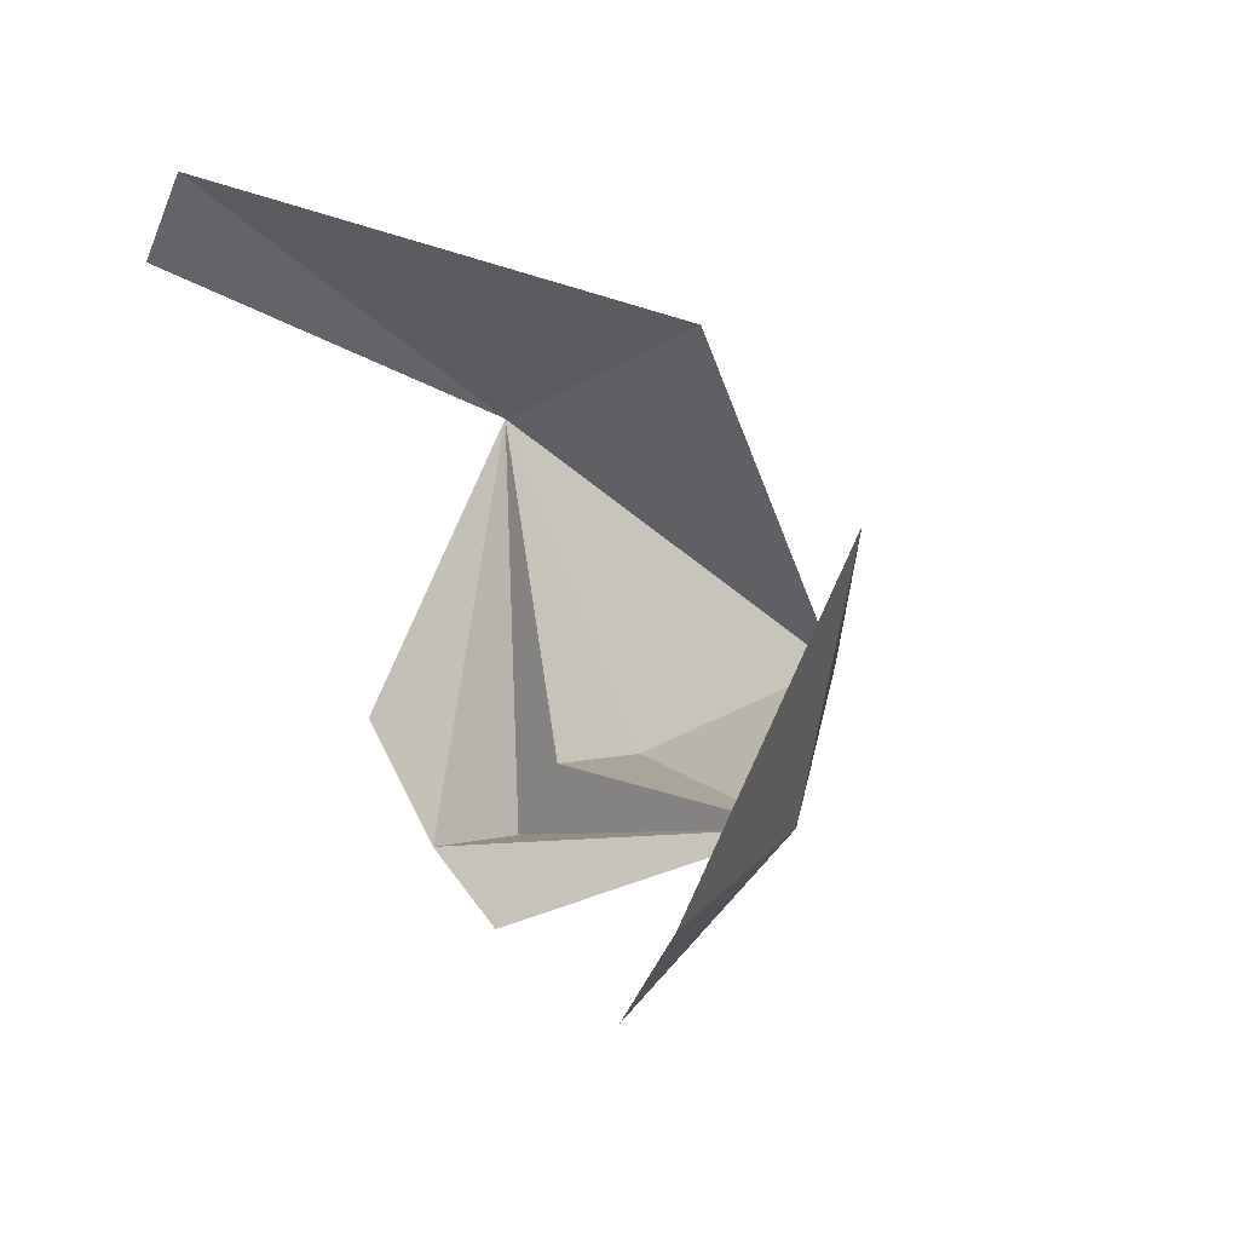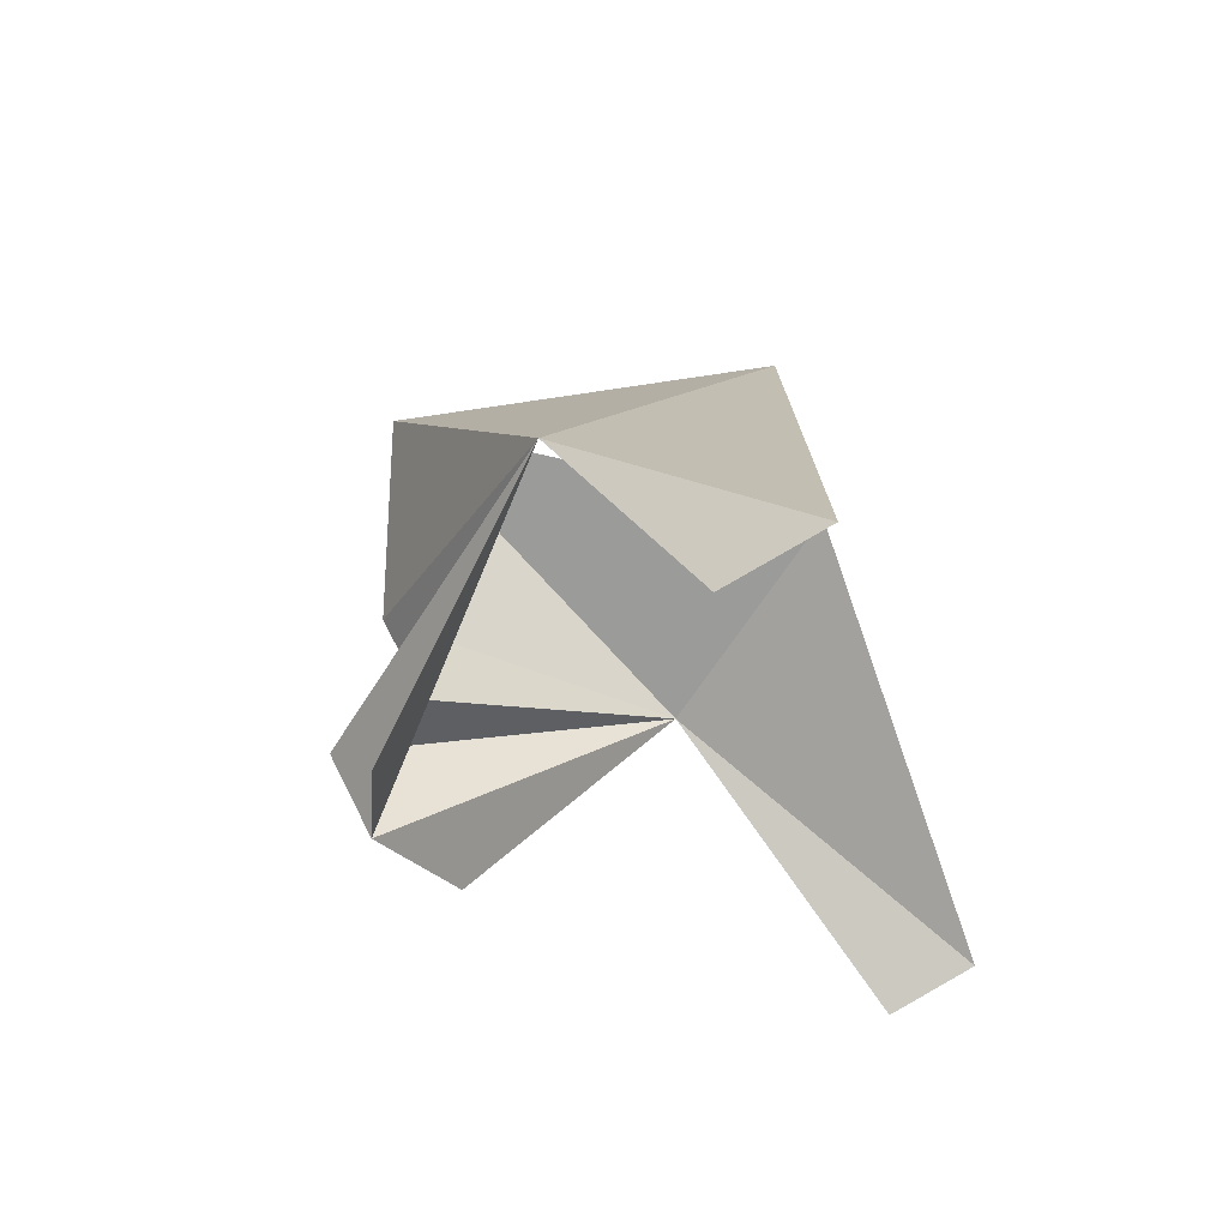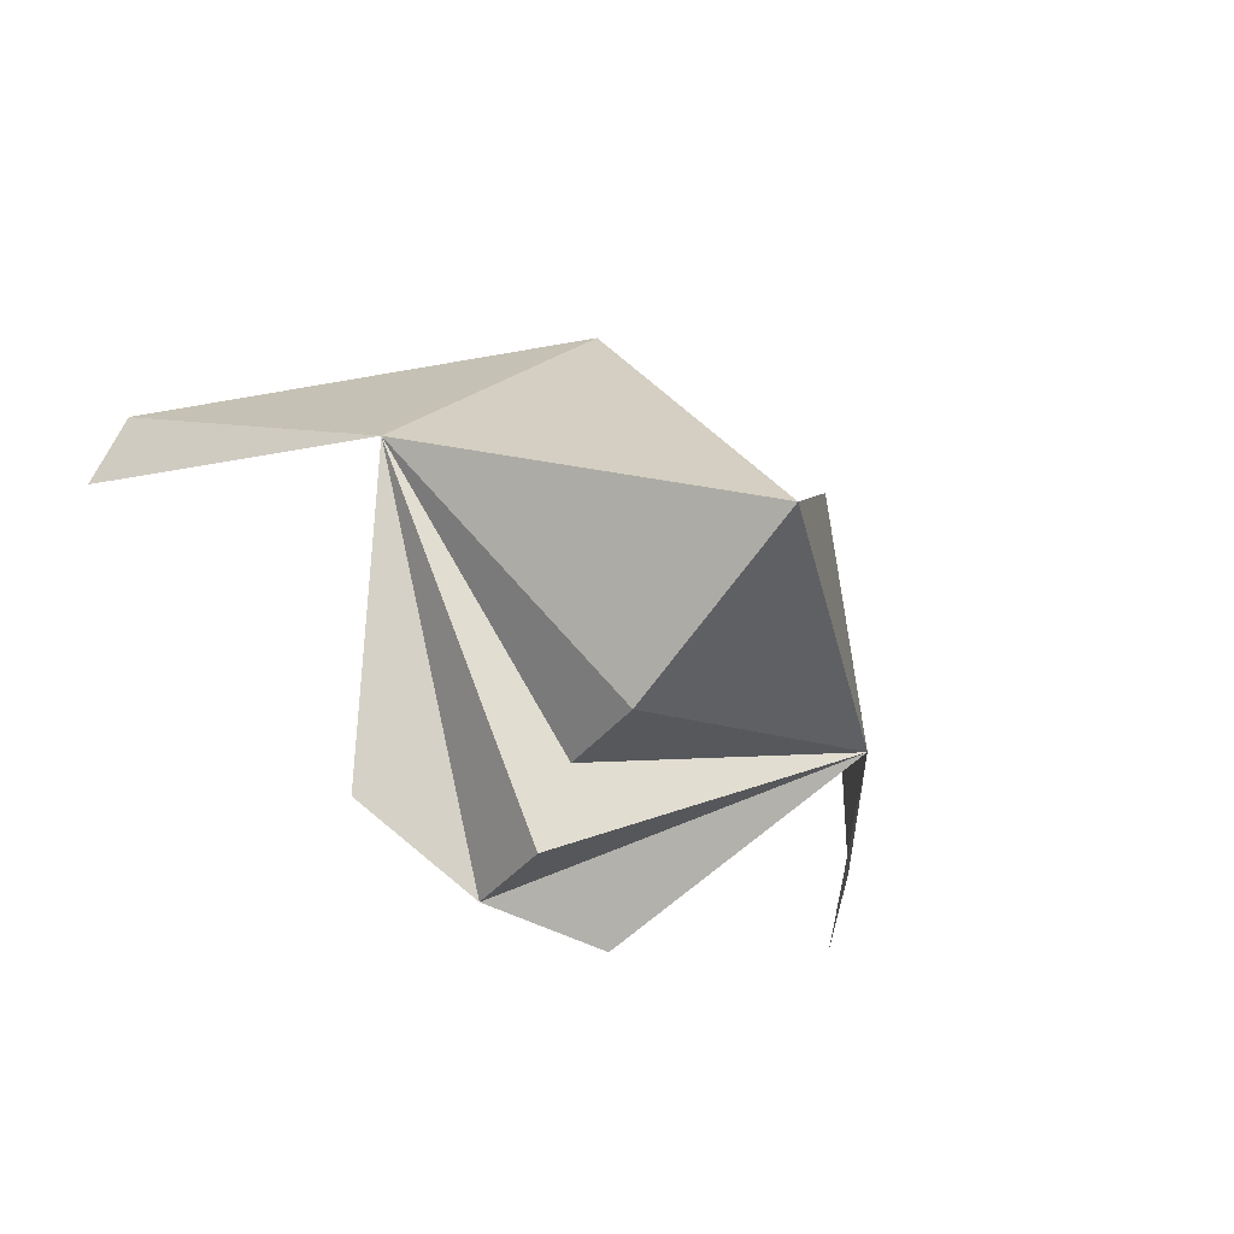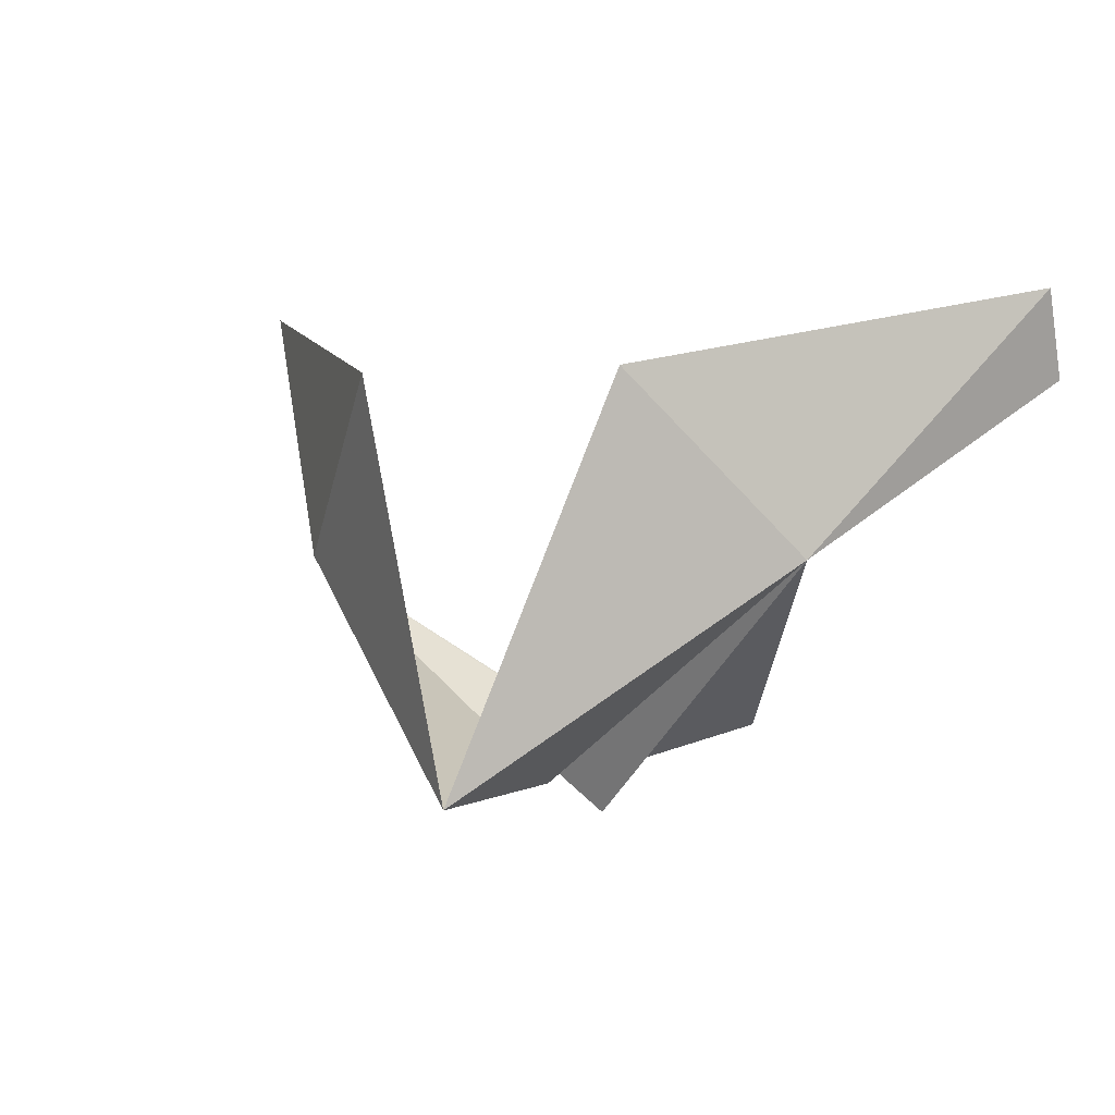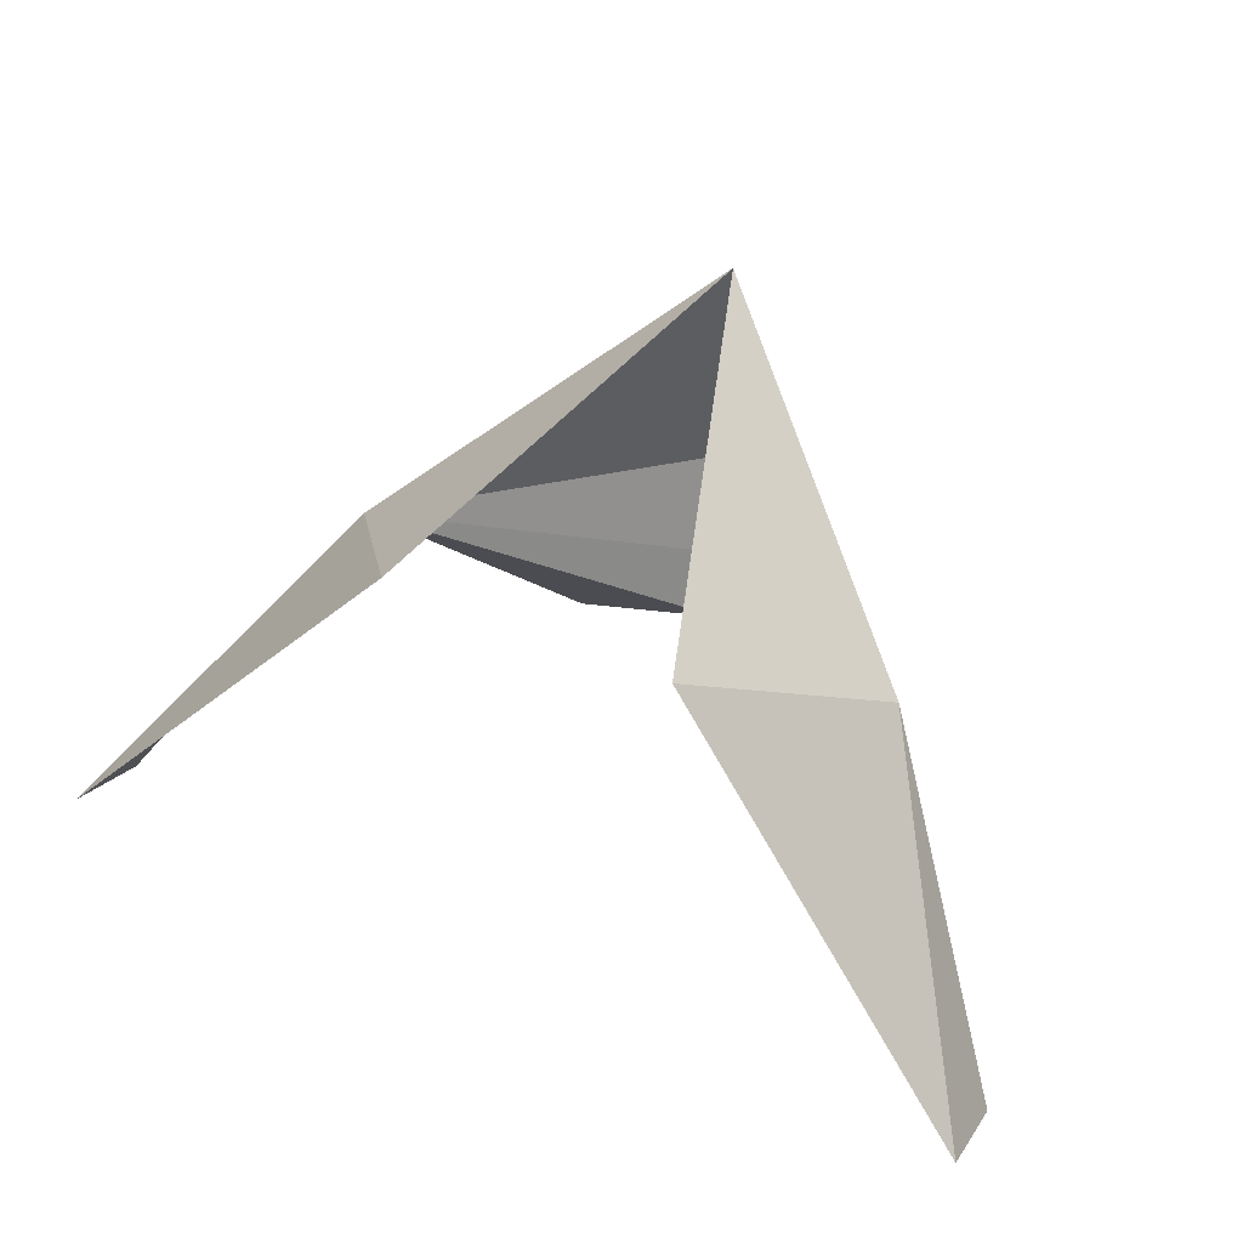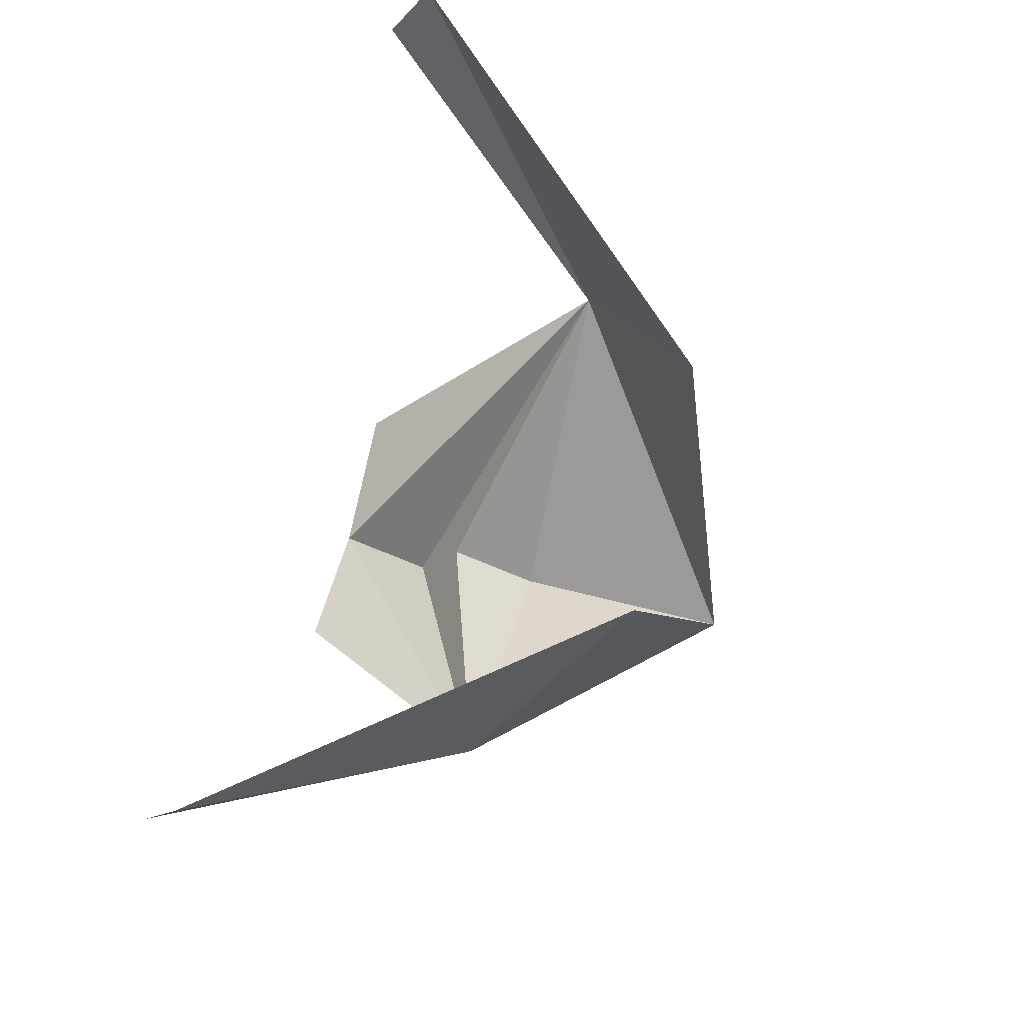
<metadata>
{"format":"obj","ext":"obj","renderer":"f3d","projection":"perspective","resolution":1024,"background":"white","views":[{"elev":51.6,"azim":61.2,"up":"+Z"},{"elev":-28.9,"azim":-76.5,"up":"+Y"},{"elev":-65.7,"azim":144.6,"up":"+Z"},{"elev":1.1,"azim":-155.3,"up":"+Z"},{"elev":46.0,"azim":26.4,"up":"+Y"},{"elev":69.8,"azim":104.0,"up":"+Z"}]}
</metadata>
<code>
v -0.04688 -1.344 -0.1016
v 0 -1.367 -0.1484
v 0 -1.383 -0.1406
v -0.02344 -1.383 -0.1328
v 0.04688 -1.344 -0.1016
v 0.02344 -1.383 -0.1328
v 0 -1.359 -0.1328
v 0 -1.344 -0.1406
v 0 -1.305 -0.1406
v 0.02344 -1.32 -0.07031
v 0.07812 -1.383 -0.05469
v 0.07812 -1.391 -0.07031
v -0.02344 -1.32 -0.07031
v -0.07812 -1.383 -0.05469
v -0.07812 -1.391 -0.07031
f 1 2 3
f 1 3 4
f 3 5 6
f 5 3 2
f 5 2 7
f 5 7 8
f 5 8 9
f 5 9 10
f 2 1 7
f 7 1 8
f 8 1 9
f 9 1 13
f 5 10 11
f 5 11 12
f 13 1 14
f 14 1 15

</code>
